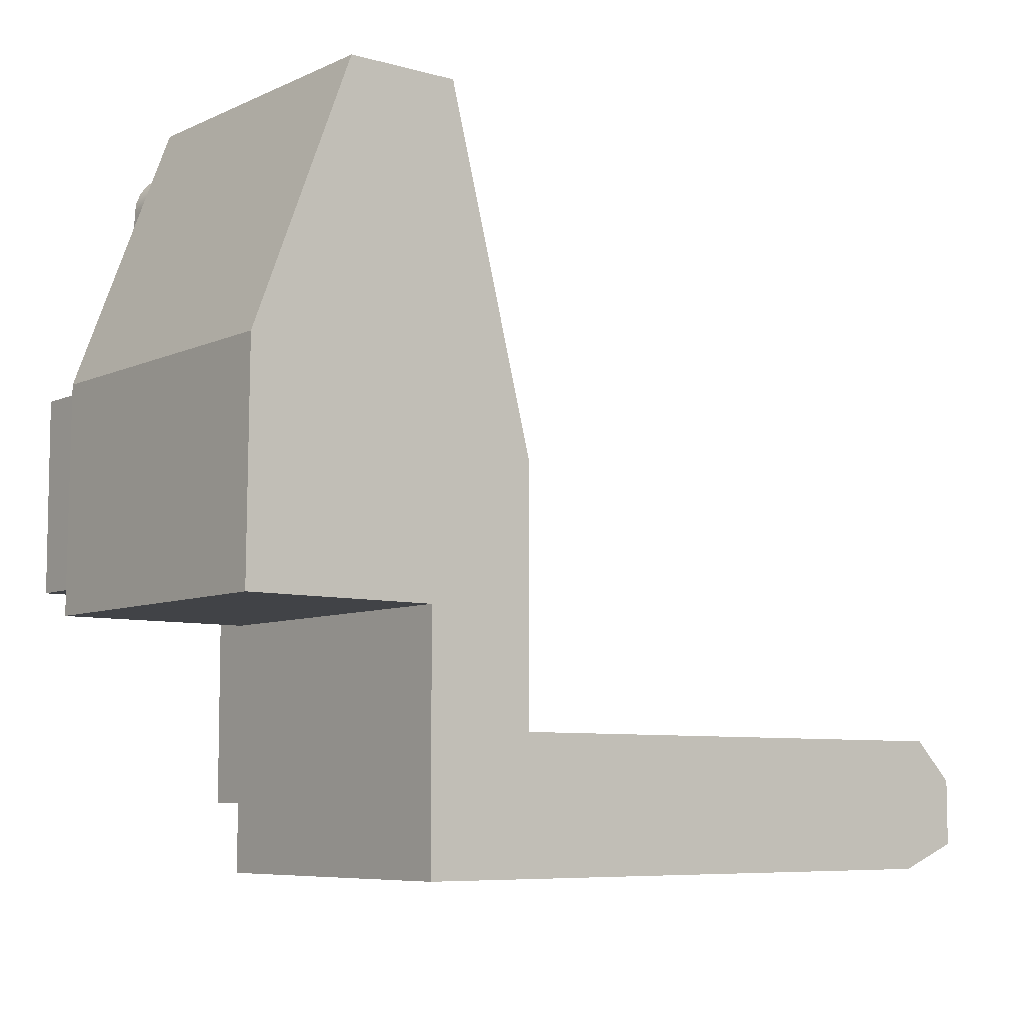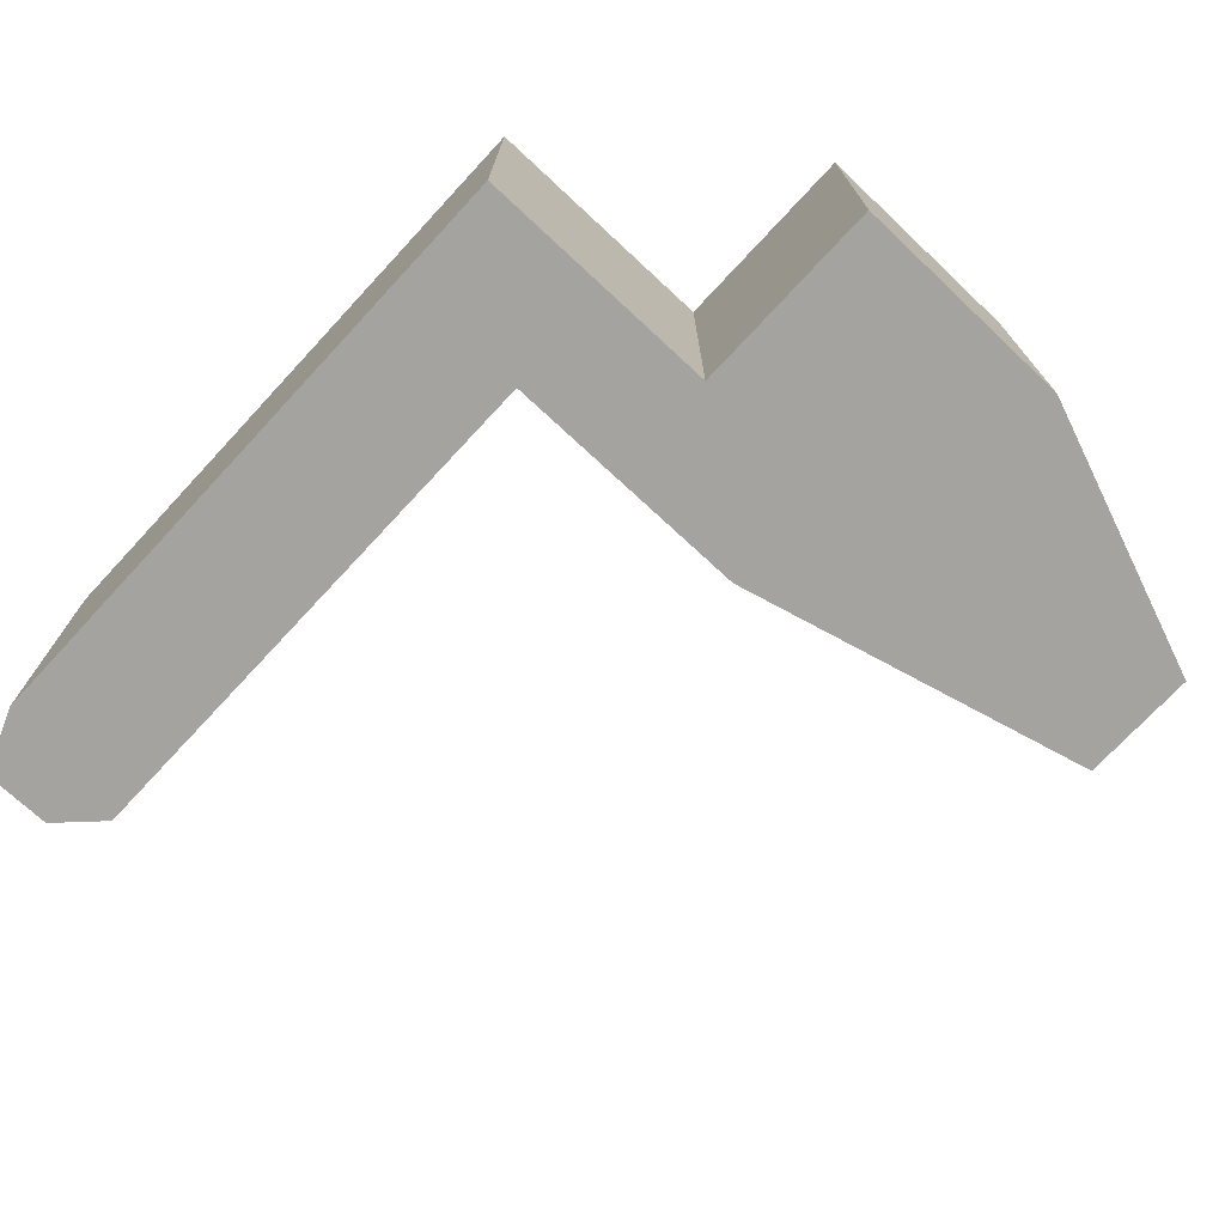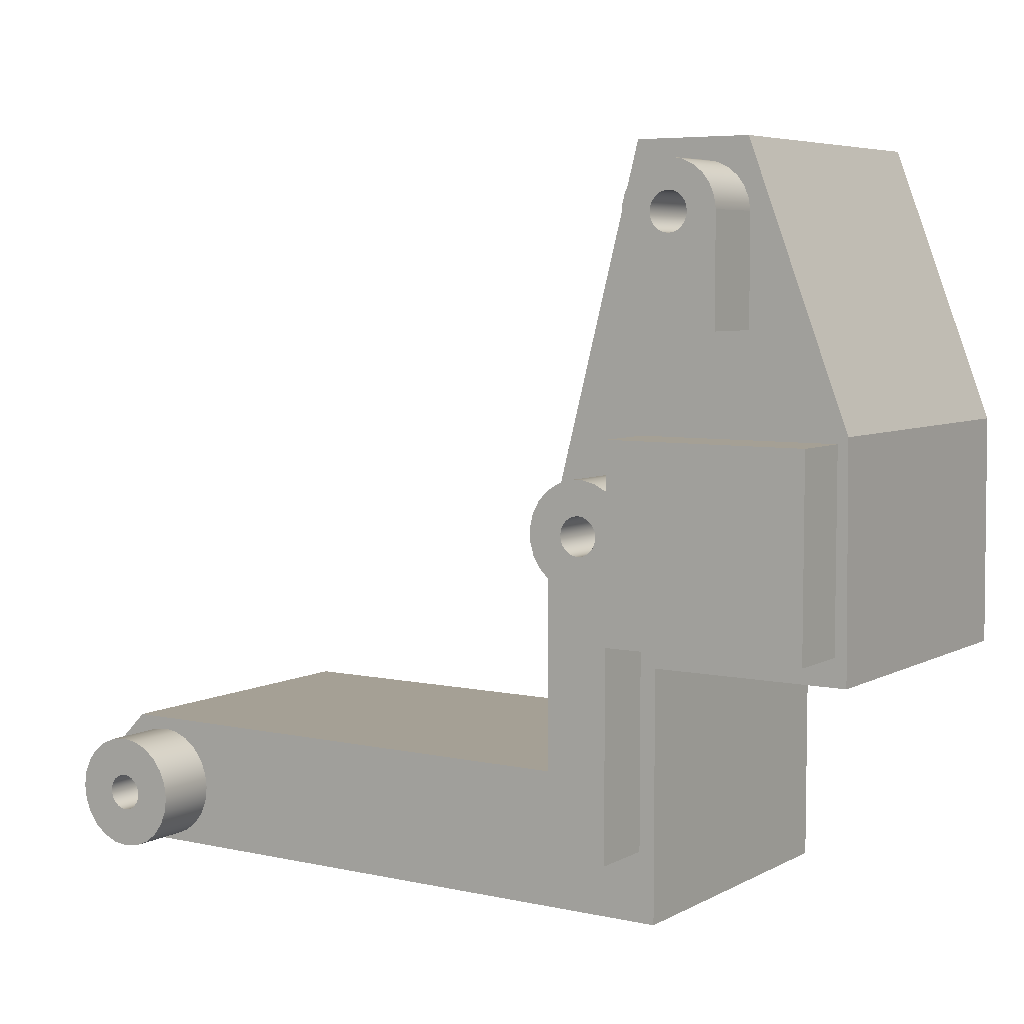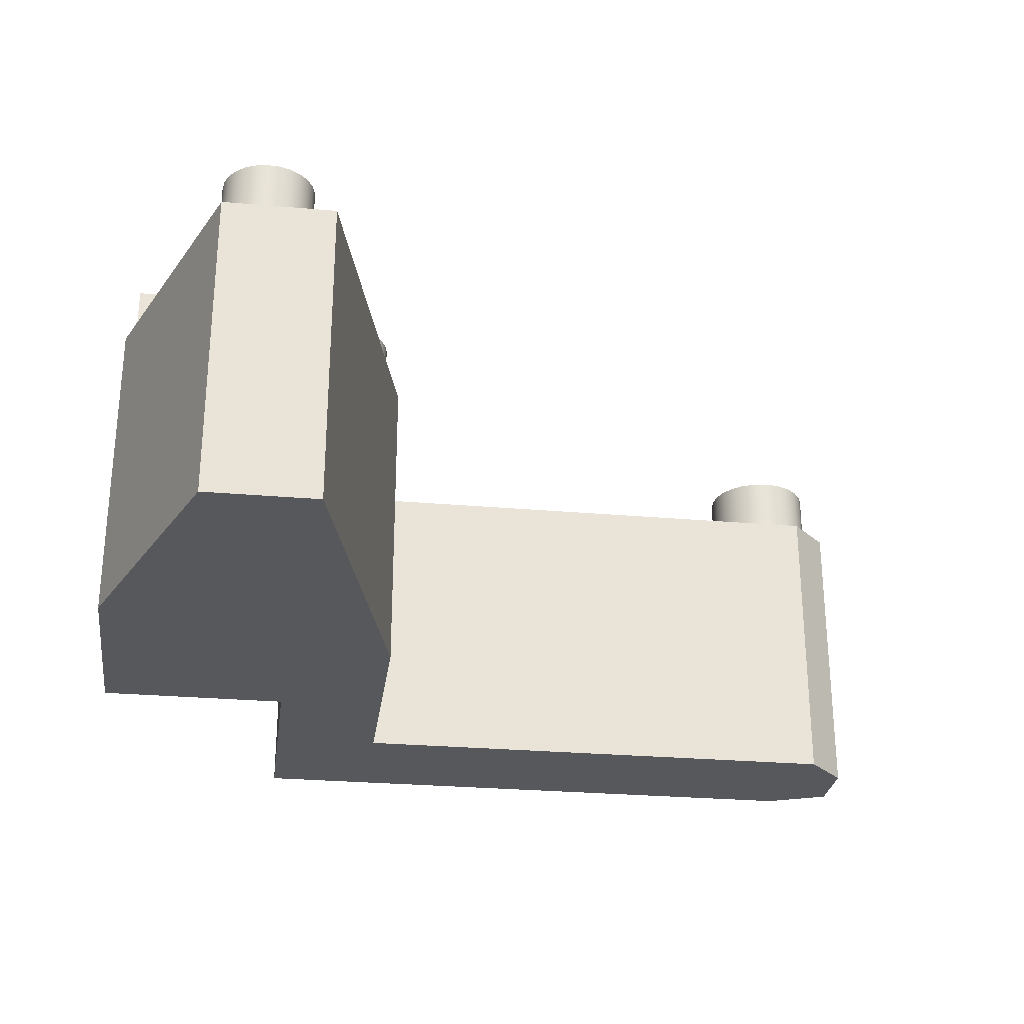
<metadata>
{"format":"obj","ext":"obj","renderer":"f3d","projection":"perspective","resolution":1024,"background":"white","views":[{"elev":-7.3,"azim":-38.4,"up":"+Z"},{"elev":-72.9,"azim":-132.9,"up":"+Y"},{"elev":5.9,"azim":-146.6,"up":"+Z"},{"elev":-27.8,"azim":-7.6,"up":"+Y"}]}
</metadata>
<code>
g Body1
v -12.18 -20 -28.09
v -12.13 -20 -27.72
v -11.98 -20 -27.37
v -11.75 -20 -27.07
v -11.45 -20 -26.84
v -11.1 -20 -26.69
v -10.73 -20 -26.64
v -10.35 -20 -26.69
v -10 -20 -26.84
v -9.702 -20 -27.07
v -9.472 -20 -27.37
v -9.327 -20 -27.72
v -9.278 -20 -28.09
v -9.327 -20 -28.47
v -9.472 -20 -28.82
v -9.702 -20 -29.12
v -10 -20 -29.35
v -10.35 -20 -29.49
v -10.73 -20 -29.54
v -11.1 -20 -29.49
v -11.45 -20 -29.35
v -11.75 -20 -29.12
v -11.98 -20 -28.82
v -12.13 -20 -28.47
v -19.31 -20 -5.422
v -19.26 -20 -5.047
v -19.11 -20 -4.697
v -18.88 -20 -4.397
v -18.58 -20 -4.166
v -18.23 -20 -4.021
v -17.86 -20 -3.972
v -17.48 -20 -4.021
v -17.13 -20 -4.166
v -16.83 -20 -4.397
v -16.6 -20 -4.697
v -16.46 -20 -5.047
v -16.41 -20 -5.422
v -16.46 -20 -5.797
v -16.6 -20 -6.147
v -16.83 -20 -6.447
v -17.13 -20 -6.678
v -17.48 -20 -6.823
v -17.86 -20 -6.872
v -18.23 -20 -6.823
v -18.58 -20 -6.678
v -18.88 -20 -6.447
v -19.11 -20 -6.147
v -19.26 -20 -5.797
v 31.5 -20 -51.98
v 31.55 -20 -51.61
v 31.69 -20 -51.26
v 31.92 -20 -50.96
v 32.22 -20 -50.73
v 32.57 -20 -50.58
v 32.95 -20 -50.53
v 33.32 -20 -50.58
v 33.67 -20 -50.73
v 33.97 -20 -50.96
v 34.2 -20 -51.26
v 34.35 -20 -51.61
v 34.4 -20 -51.98
v 34.35 -20 -52.36
v 34.2 -20 -52.71
v 33.97 -20 -53.01
v 33.67 -20 -53.24
v 33.32 -20 -53.38
v 32.95 -20 -53.43
v 32.57 -20 -53.38
v 32.22 -20 -53.24
v 31.92 -20 -53.01
v 31.69 -20 -52.71
v 31.55 -20 -52.36
v 31.5 0 -51.98
v 31.55 0 -51.61
v 31.69 0 -51.26
v 31.92 0 -50.96
v 32.22 0 -50.73
v 32.57 0 -50.58
v 32.95 0 -50.53
v 33.32 0 -50.58
v 33.67 0 -50.73
v 33.97 0 -50.96
v 34.2 0 -51.26
v 34.35 0 -51.61
v 34.4 0 -51.98
v 34.35 0 -52.36
v 34.2 0 -52.71
v 33.97 0 -53.01
v 33.67 0 -53.24
v 33.32 0 -53.38
v 32.95 0 -53.43
v 32.57 0 -53.38
v 32.22 0 -53.24
v 31.92 0 -53.01
v 31.69 0 -52.71
v 31.55 0 -52.36
v 28.48 -5 -51.98
v 28.63 -5 -50.82
v 29.08 -5 -49.75
v 29.79 -5 -48.82
v 30.71 -5 -48.11
v 31.79 -5 -47.66
v 32.95 -5 -47.51
v 34.11 -5 -47.66
v 35.18 -5 -48.11
v 36.11 -5 -48.82
v 36.82 -5 -49.75
v 37.27 -5 -50.82
v 37.42 -5 -51.98
v 37.27 -5 -53.14
v 36.82 -5 -54.22
v 36.11 -5 -55.14
v 35.18 -5 -55.85
v 34.11 -5 -56.3
v 32.95 -5 -56.45
v 31.79 -5 -56.3
v 30.71 -5 -55.85
v 29.79 -5 -55.14
v 29.08 -5 -54.22
v 28.63 -5 -53.14
v 28.48 0 -51.98
v 28.63 0 -53.14
v 29.08 0 -54.22
v 29.79 0 -55.14
v 30.71 0 -55.85
v 31.79 0 -56.3
v 32.95 0 -56.45
v 34.11 0 -56.3
v 35.18 0 -55.85
v 36.11 0 -55.14
v 36.82 0 -54.22
v 37.27 0 -53.14
v 37.42 0 -51.98
v 37.27 0 -50.82
v 36.82 0 -49.75
v 36.11 0 -48.82
v 35.18 0 -48.11
v 34.11 0 -47.66
v 32.95 0 -47.51
v 31.79 0 -47.66
v 30.71 0 -48.11
v 29.79 0 -48.82
v 29.08 0 -49.75
v 28.63 0 -50.82
v -8.283 -5 -51.55
v -8.283 -5 -31.3
v -7.546 -5 -30.57
v -7.02 -5 -29.67
v -6.738 -5 -28.68
v -6.721 -5 -27.64
v -6.968 -5 -26.63
v -7.464 -5 -25.72
v -8.176 -5 -24.97
v -9.057 -5 -24.42
v -10.05 -5 -24.12
v -11.08 -5 -24.08
v -12.1 -5 -24.3
v -13.02 -5 -24.77
v -13.02 -5 -21.14
v -28.35 -5 -21.14
v -28.35 -5 -35.83
v -13.02 -5 -35.83
v -13.02 -5 -51.55
v -14.23 -5 -37.91
v -29.27 -5 -37.91
v -29.13 -5 -20.64
v -21.33 -5 -0.1643
v -12.56 -5 -0.1643
v -5.595 -5 -27.19
v -5.595 -5 -46.55
v 35.49 -5 -46.55
v 38.7 -5 -49.75
v 38.7 -5 -54.9
v 33.82 -5 -56.85
v -14.23 -5 -56.85
v -15.53 -5 -13.51
v -15.53 -5 -8.25
v -14.91 -5 -7.587
v -14.46 -5 -6.79
v -14.23 -5 -5.907
v -14.22 -5 -4.994
v -14.44 -5 -4.108
v -14.87 -5 -3.304
v -15.49 -5 -2.631
v -16.25 -5 -2.132
v -17.12 -5 -1.837
v -18.03 -5 -1.765
v -18.93 -5 -1.92
v -19.76 -5 -2.294
v -20.48 -5 -2.861
v -21.03 -5 -3.588
v -21.38 -5 -4.429
v -21.52 -5 -5.332
v -21.52 -5 -13.51
v -12.18 0 -28.09
v -12.13 0 -27.72
v -11.98 0 -27.37
v -11.75 0 -27.07
v -11.45 0 -26.84
v -11.1 0 -26.69
v -10.73 0 -26.64
v -10.35 0 -26.69
v -10 0 -26.84
v -9.702 0 -27.07
v -9.472 0 -27.37
v -9.327 0 -27.72
v -9.278 0 -28.09
v -9.327 0 -28.47
v -9.472 0 -28.82
v -9.702 0 -29.12
v -10 0 -29.35
v -10.35 0 -29.49
v -10.73 0 -29.54
v -11.1 0 -29.49
v -11.45 0 -29.35
v -11.75 0 -29.12
v -11.98 0 -28.82
v -12.13 0 -28.47
v -8.283 0 -51.55
v -8.283 0 -31.3
v -13.02 0 -51.55
v -13.02 0 -35.83
v -28.35 0 -35.83
v -28.35 0 -21.14
v -13.02 0 -21.14
v -13.02 0 -24.77
v -7.546 0 -30.57
v -7.02 0 -29.67
v -6.738 0 -28.68
v -6.721 0 -27.64
v -6.968 0 -26.63
v -7.464 0 -25.72
v -8.176 0 -24.97
v -9.057 0 -24.42
v -10.05 0 -24.12
v -11.08 0 -24.08
v -12.1 0 -24.3
v -29.27 -30 -37.91
v -29.13 -30 -20.64
v -21.33 -30 -0.1643
v -12.56 -30 -0.1643
v -5.595 -30 -27.19
v -5.595 -30 -46.55
v 35.49 -30 -46.55
v 38.7 -30 -49.75
v 38.7 -30 -54.9
v 33.82 -30 -56.85
v -14.23 -30 -56.85
v -14.23 -30 -37.91
v -19.31 0 -5.422
v -19.26 0 -5.047
v -19.11 0 -4.697
v -18.88 0 -4.397
v -18.58 0 -4.166
v -18.23 0 -4.021
v -17.86 0 -3.972
v -17.48 0 -4.021
v -17.13 0 -4.166
v -16.83 0 -4.397
v -16.6 0 -4.697
v -16.46 0 -5.047
v -16.41 0 -5.422
v -16.46 0 -5.797
v -16.6 0 -6.147
v -16.83 0 -6.447
v -17.13 0 -6.678
v -17.48 0 -6.823
v -17.86 0 -6.872
v -18.23 0 -6.823
v -18.58 0 -6.678
v -18.88 0 -6.447
v -19.11 0 -6.147
v -19.26 0 -5.797
v -15.53 0 -13.51
v -15.53 0 -8.25
v -21.52 0 -13.51
v -21.52 0 -5.332
v -14.91 0 -7.587
v -14.46 0 -6.79
v -14.23 0 -5.907
v -14.22 0 -4.994
v -14.44 0 -4.108
v -14.87 0 -3.304
v -15.49 0 -2.631
v -16.25 0 -2.132
v -17.12 0 -1.837
v -18.03 0 -1.765
v -18.93 0 -1.92
v -19.76 0 -2.294
v -20.48 0 -2.861
v -21.03 0 -3.588
v -21.38 0 -4.429
f 2 12 1
f 1 12 13
f 1 13 24
f 24 13 14
f 24 14 23
f 23 14 15
f 23 15 22
f 22 15 16
f 22 16 21
f 21 16 17
f 21 17 20
f 20 17 18
f 20 18 19
f 12 2 11
f 11 2 3
f 11 3 10
f 10 3 4
f 10 4 9
f 9 4 5
f 9 5 8
f 8 5 6
f 8 6 7
f 26 36 25
f 25 36 37
f 25 37 48
f 48 37 38
f 48 38 47
f 47 38 39
f 47 39 46
f 46 39 40
f 46 40 45
f 45 40 41
f 45 41 44
f 44 41 42
f 44 42 43
f 36 26 35
f 35 26 27
f 35 27 34
f 34 27 28
f 34 28 33
f 33 28 29
f 33 29 32
f 32 29 30
f 32 30 31
f 50 60 49
f 49 60 61
f 49 61 72
f 72 61 62
f 72 62 71
f 71 62 63
f 71 63 70
f 70 63 64
f 70 64 69
f 69 64 65
f 69 65 68
f 68 65 66
f 68 66 67
f 60 50 59
f 59 50 51
f 59 51 58
f 58 51 52
f 58 52 57
f 57 52 53
f 57 53 56
f 56 53 54
f 56 54 55
f 72 96 49
f 49 96 73
f 49 73 50
f 50 73 74
f 50 74 51
f 51 74 75
f 51 75 52
f 52 75 76
f 52 76 53
f 53 76 77
f 53 77 54
f 54 77 78
f 54 78 55
f 55 78 79
f 55 79 56
f 56 79 80
f 56 80 57
f 57 80 81
f 57 81 58
f 58 81 82
f 58 82 59
f 59 82 83
f 59 83 60
f 60 83 84
f 60 84 61
f 61 84 85
f 61 85 62
f 62 85 86
f 62 86 63
f 63 86 87
f 63 87 64
f 64 87 88
f 64 88 65
f 65 88 89
f 65 89 66
f 66 89 90
f 66 90 67
f 67 90 91
f 67 91 68
f 68 91 92
f 68 92 69
f 69 92 93
f 69 93 70
f 70 93 94
f 70 94 71
f 71 94 95
f 71 95 72
f 72 95 96
f 98 144 97
f 97 144 121
f 97 121 120
f 120 121 122
f 120 122 119
f 119 122 123
f 119 123 118
f 118 123 124
f 118 124 117
f 117 124 125
f 117 125 116
f 116 125 126
f 116 126 115
f 115 126 127
f 115 127 114
f 114 127 128
f 114 128 113
f 113 128 129
f 113 129 112
f 112 129 130
f 112 130 111
f 111 130 131
f 111 131 110
f 110 131 132
f 110 132 109
f 109 132 133
f 109 133 108
f 108 133 134
f 108 134 107
f 107 134 135
f 107 135 106
f 106 135 136
f 106 136 105
f 105 136 137
f 105 137 104
f 104 137 138
f 104 138 103
f 103 138 139
f 103 139 102
f 102 139 140
f 102 140 101
f 101 140 141
f 101 141 100
f 100 141 142
f 100 142 99
f 99 142 143
f 99 143 98
f 98 143 144
f 74 73 121
f 121 73 96
f 121 96 122
f 122 96 95
f 122 95 123
f 123 95 94
f 123 94 124
f 124 94 93
f 124 93 125
f 125 93 92
f 125 92 126
f 126 92 91
f 126 91 127
f 127 91 128
f 128 91 90
f 128 90 129
f 129 90 89
f 129 89 130
f 130 89 88
f 130 88 131
f 131 88 87
f 131 87 132
f 132 87 86
f 132 86 133
f 133 86 85
f 133 85 134
f 134 85 84
f 134 84 83
f 134 83 135
f 135 83 82
f 135 82 136
f 136 82 81
f 136 81 137
f 137 81 80
f 137 80 138
f 138 80 79
f 138 79 139
f 139 79 140
f 140 79 78
f 140 78 141
f 141 78 77
f 141 77 142
f 142 77 76
f 142 76 143
f 143 76 75
f 143 75 144
f 144 75 74
f 144 74 121
f 146 170 145
f 145 170 120
f 145 120 119
f 146 147 170
f 170 147 148
f 170 148 169
f 169 148 149
f 169 149 150
f 150 151 169
f 169 151 152
f 169 152 153
f 154 176 153
f 153 176 179
f 153 179 180
f 176 154 159
f 159 154 155
f 159 155 156
f 156 157 159
f 159 157 158
f 176 159 194
f 194 159 160
f 194 160 166
f 166 160 161
f 166 161 165
f 165 161 164
f 164 161 162
f 164 162 163
f 164 163 175
f 175 163 145
f 175 145 118
f 118 145 119
f 194 166 193
f 193 166 167
f 193 167 192
f 192 167 191
f 191 167 190
f 190 167 189
f 189 167 188
f 188 167 187
f 187 167 186
f 186 167 168
f 186 168 185
f 185 168 184
f 184 168 183
f 183 168 182
f 182 168 181
f 181 168 180
f 180 168 169
f 180 169 153
f 171 102 170
f 170 102 101
f 170 101 100
f 172 106 171
f 171 106 105
f 171 105 104
f 173 109 172
f 172 109 108
f 172 108 107
f 174 113 173
f 173 113 112
f 173 112 111
f 175 116 174
f 174 116 115
f 174 115 114
f 177 178 176
f 176 178 179
f 98 97 170
f 170 97 120
f 118 117 175
f 175 117 116
f 114 113 174
f 111 110 173
f 173 110 109
f 107 106 172
f 104 103 171
f 171 103 102
f 100 99 170
f 170 99 98
f 24 218 1
f 1 218 195
f 1 195 2
f 2 195 196
f 2 196 3
f 3 196 197
f 3 197 4
f 4 197 198
f 4 198 5
f 5 198 199
f 5 199 6
f 6 199 200
f 6 200 7
f 7 200 201
f 7 201 8
f 8 201 202
f 8 202 9
f 9 202 203
f 9 203 10
f 10 203 204
f 10 204 11
f 11 204 205
f 11 205 12
f 12 205 206
f 12 206 13
f 13 206 207
f 13 207 14
f 14 207 208
f 14 208 15
f 15 208 209
f 15 209 16
f 16 209 210
f 16 210 17
f 17 210 211
f 17 211 18
f 18 211 212
f 18 212 19
f 19 212 213
f 19 213 20
f 20 213 214
f 20 214 21
f 21 214 215
f 21 215 22
f 22 215 216
f 22 216 23
f 23 216 217
f 23 217 24
f 24 217 218
f 219 220 145
f 145 220 146
f 221 219 163
f 163 219 145
f 222 221 162
f 162 221 163
f 223 222 161
f 161 222 162
f 224 223 160
f 160 223 161
f 225 224 159
f 159 224 160
f 226 225 158
f 158 225 159
f 146 220 147
f 147 220 227
f 147 227 148
f 148 227 228
f 148 228 149
f 149 228 229
f 149 229 150
f 150 229 230
f 150 230 151
f 151 230 231
f 151 231 152
f 152 231 232
f 152 232 153
f 153 232 233
f 153 233 154
f 154 233 234
f 154 234 155
f 155 234 235
f 155 235 156
f 156 235 236
f 156 236 157
f 157 236 237
f 157 237 158
f 158 237 226
f 218 222 195
f 195 222 223
f 195 223 226
f 226 223 224
f 226 224 225
f 218 217 222
f 222 217 216
f 222 216 215
f 215 214 222
f 222 214 213
f 222 213 220
f 220 213 212
f 220 212 211
f 211 210 220
f 220 210 209
f 220 209 227
f 227 209 208
f 227 208 228
f 228 208 207
f 228 207 229
f 229 207 230
f 230 207 231
f 231 207 206
f 231 206 232
f 232 206 205
f 232 205 233
f 233 205 204
f 233 204 234
f 234 204 203
f 234 203 235
f 235 203 202
f 235 202 201
f 235 201 236
f 236 201 200
f 236 200 237
f 237 200 199
f 237 199 198
f 237 198 226
f 226 198 197
f 226 197 196
f 196 195 226
f 220 219 222
f 222 219 221
f 166 165 239
f 239 165 238
f 167 166 240
f 240 166 239
f 168 167 241
f 241 167 240
f 169 168 242
f 242 168 241
f 170 169 243
f 243 169 242
f 171 170 244
f 244 170 243
f 172 171 245
f 245 171 244
f 173 172 246
f 246 172 245
f 174 173 247
f 247 173 246
f 175 174 248
f 248 174 247
f 164 175 249
f 249 175 248
f 165 164 238
f 238 164 249
f 238 249 239
f 239 249 242
f 239 242 241
f 242 249 243
f 243 249 248
f 243 248 247
f 246 245 247
f 247 245 244
f 247 244 243
f 241 240 239
f 48 273 25
f 25 273 250
f 25 250 26
f 26 250 251
f 26 251 27
f 27 251 252
f 27 252 28
f 28 252 253
f 28 253 29
f 29 253 254
f 29 254 30
f 30 254 255
f 30 255 31
f 31 255 256
f 31 256 32
f 32 256 257
f 32 257 33
f 33 257 258
f 33 258 34
f 34 258 259
f 34 259 35
f 35 259 260
f 35 260 36
f 36 260 261
f 36 261 37
f 37 261 262
f 37 262 38
f 38 262 263
f 38 263 39
f 39 263 264
f 39 264 40
f 40 264 265
f 40 265 41
f 41 265 266
f 41 266 42
f 42 266 267
f 42 267 43
f 43 267 268
f 43 268 44
f 44 268 269
f 44 269 45
f 45 269 270
f 45 270 46
f 46 270 271
f 46 271 47
f 47 271 272
f 47 272 48
f 48 272 273
f 274 275 176
f 176 275 177
f 276 274 194
f 194 274 176
f 277 276 193
f 193 276 194
f 177 275 178
f 178 275 278
f 178 278 179
f 179 278 279
f 179 279 180
f 180 279 280
f 180 280 181
f 181 280 281
f 181 281 182
f 182 281 282
f 182 282 183
f 183 282 283
f 183 283 184
f 184 283 284
f 184 284 185
f 185 284 285
f 185 285 186
f 186 285 286
f 186 286 187
f 187 286 287
f 187 287 188
f 188 287 288
f 188 288 189
f 189 288 289
f 189 289 190
f 190 289 290
f 190 290 191
f 191 290 291
f 191 291 192
f 192 291 292
f 192 292 193
f 193 292 277
f 273 277 250
f 250 277 292
f 250 292 251
f 251 292 291
f 251 291 252
f 252 291 290
f 252 290 253
f 253 290 289
f 253 289 254
f 254 289 288
f 254 288 255
f 255 288 287
f 255 287 256
f 256 287 286
f 256 286 257
f 257 286 258
f 258 286 285
f 258 285 259
f 259 285 284
f 259 284 260
f 260 284 283
f 260 283 261
f 261 283 282
f 261 282 281
f 273 272 277
f 277 272 271
f 277 271 276
f 276 271 270
f 276 270 269
f 269 268 276
f 276 268 275
f 276 275 274
f 268 267 275
f 275 267 266
f 275 266 265
f 265 264 275
f 275 264 278
f 278 264 279
f 279 264 263
f 279 263 280
f 280 263 262
f 280 262 281
f 281 262 261

</code>
